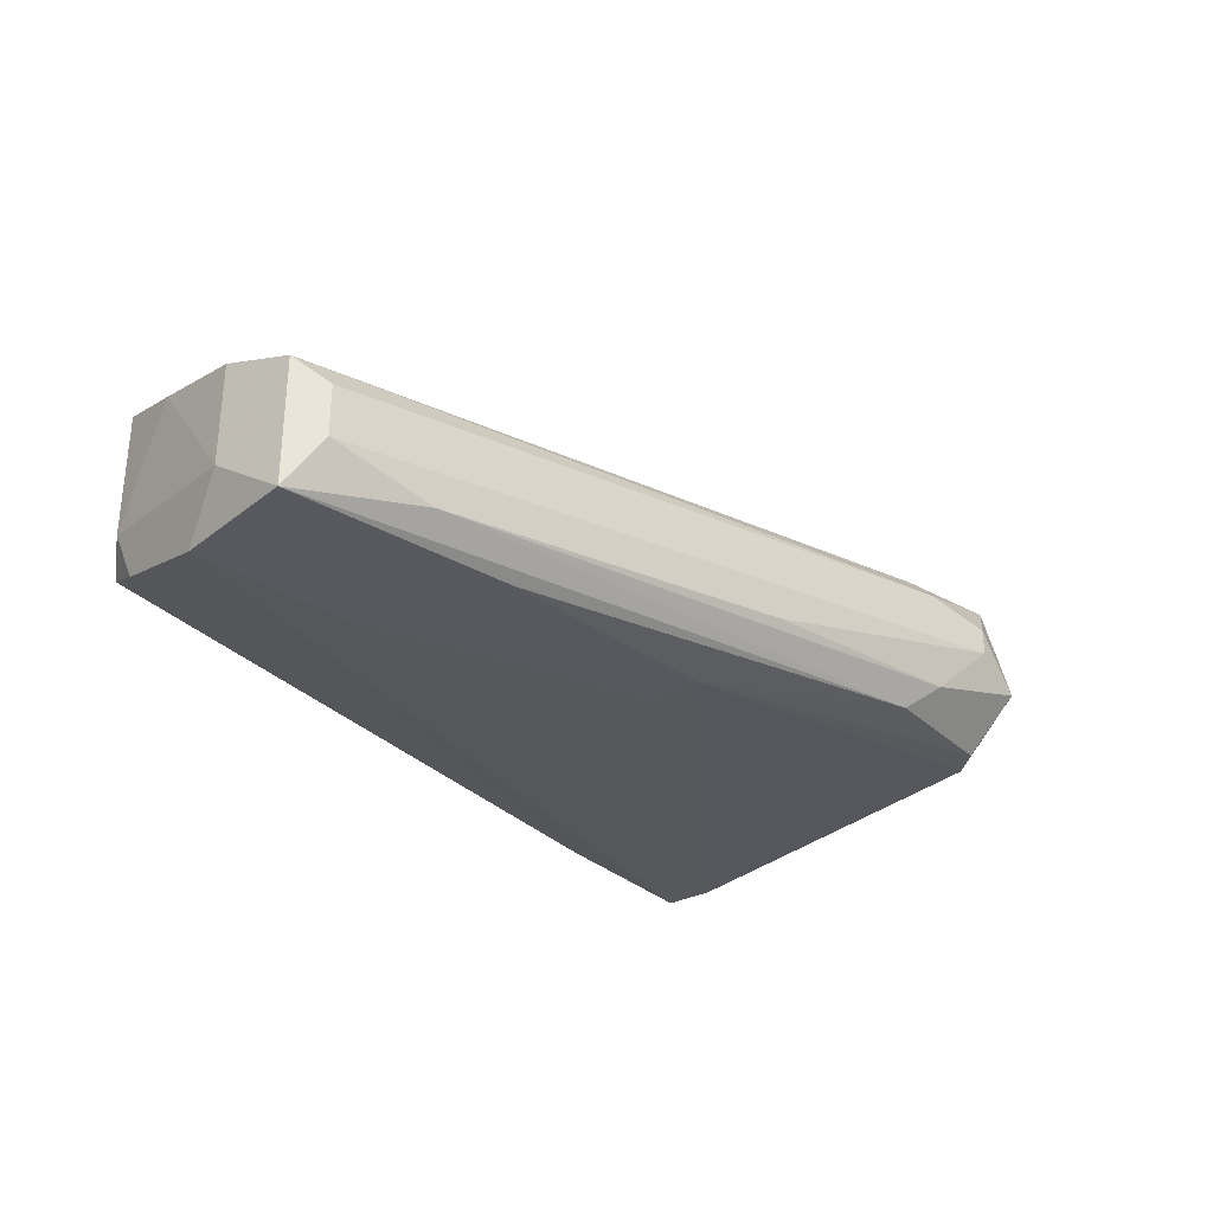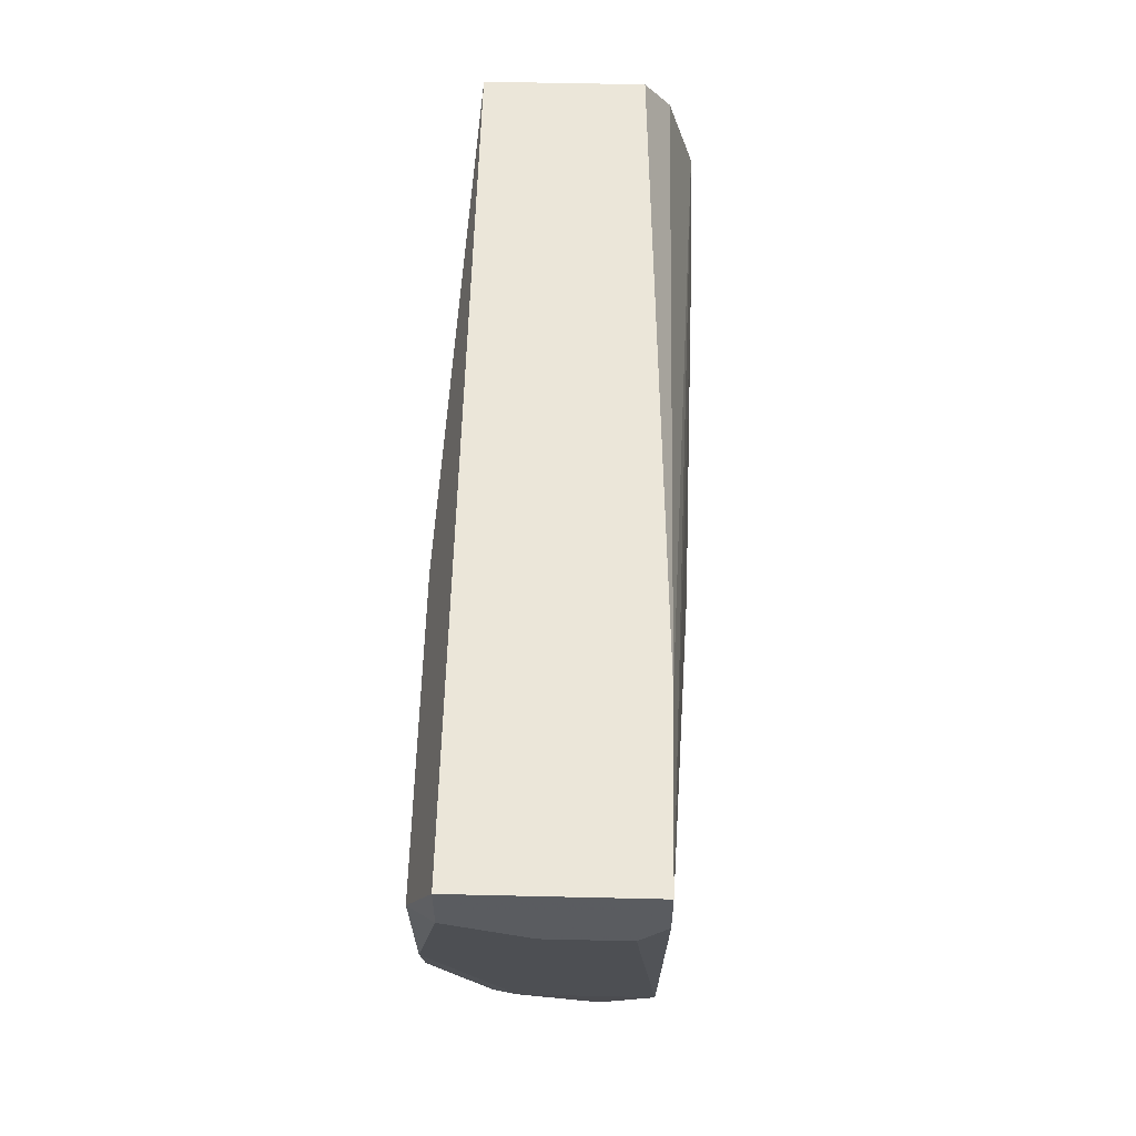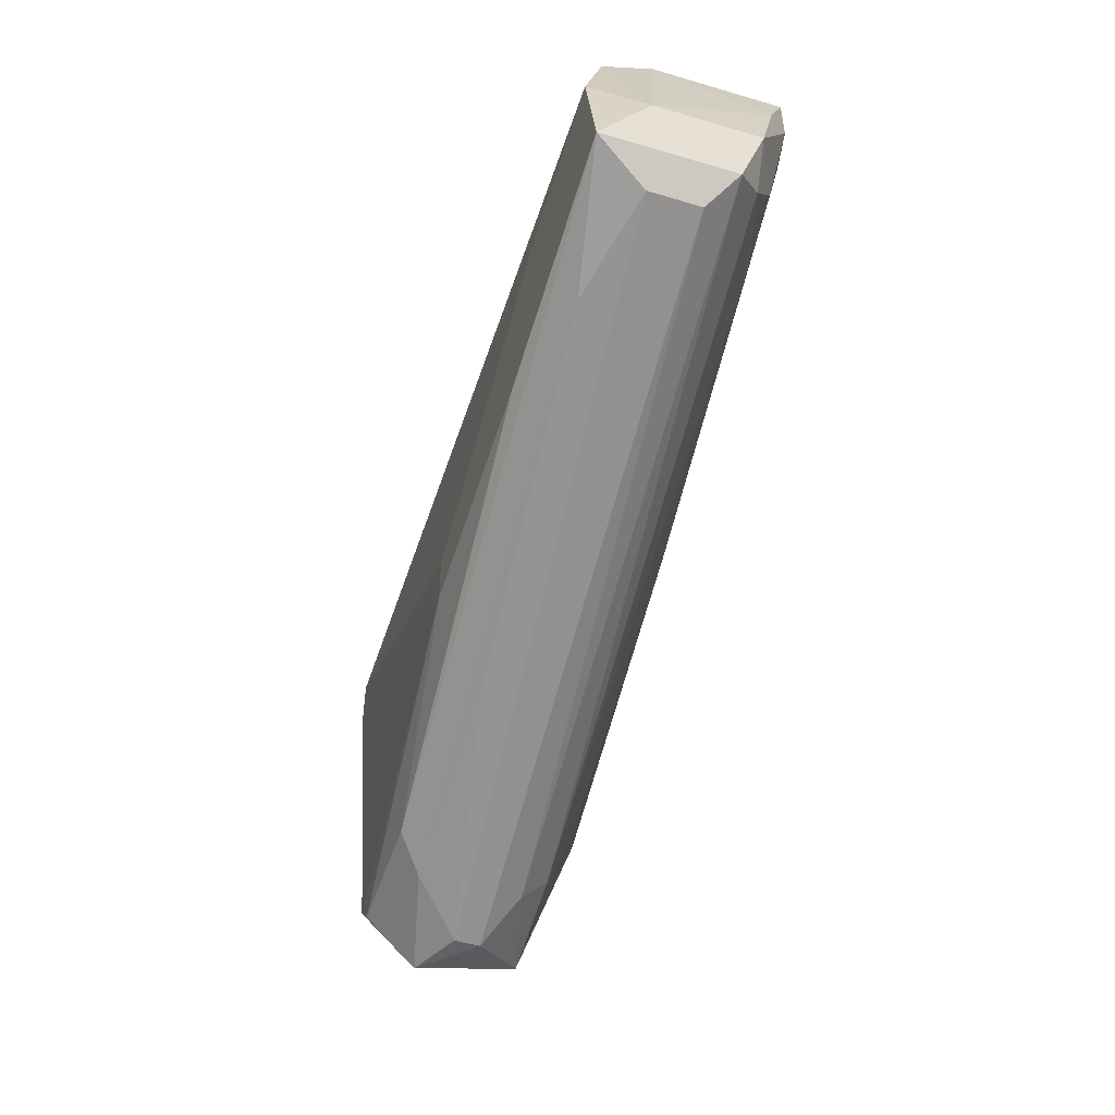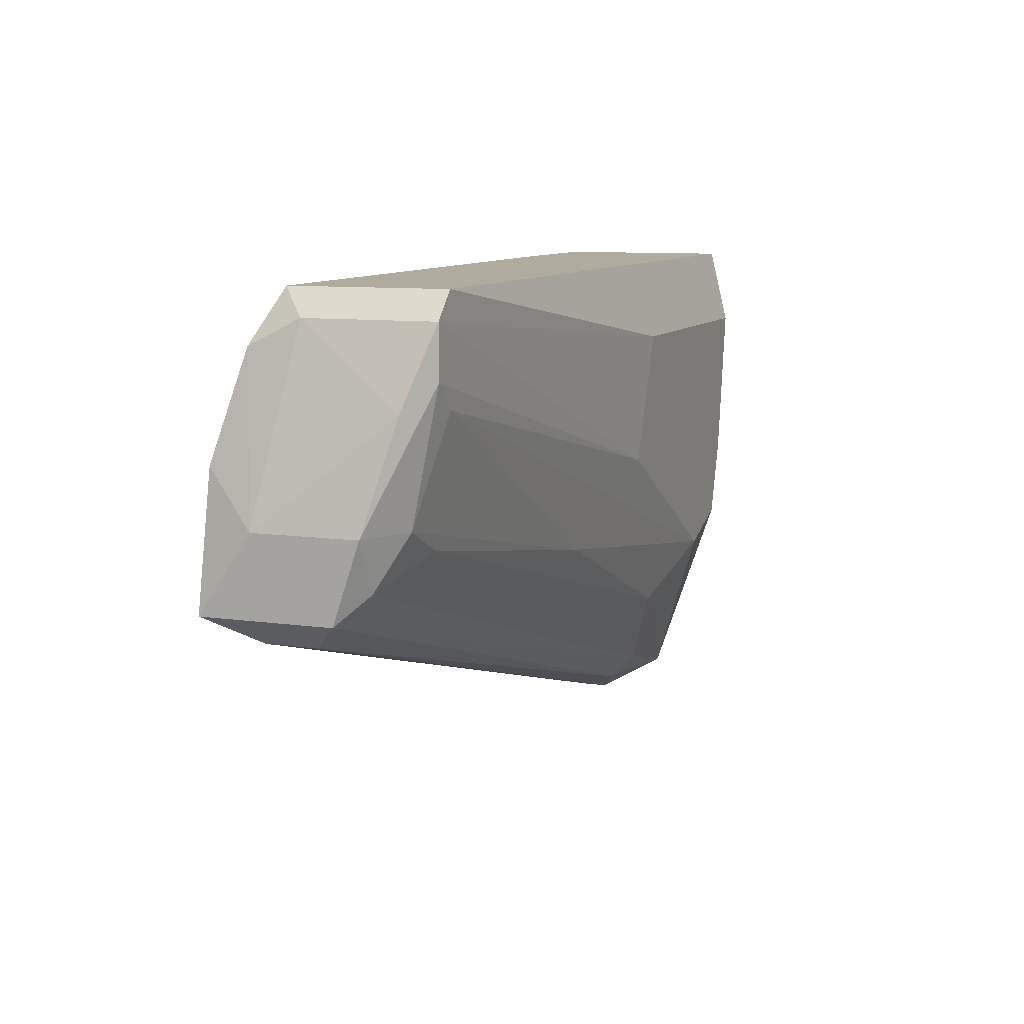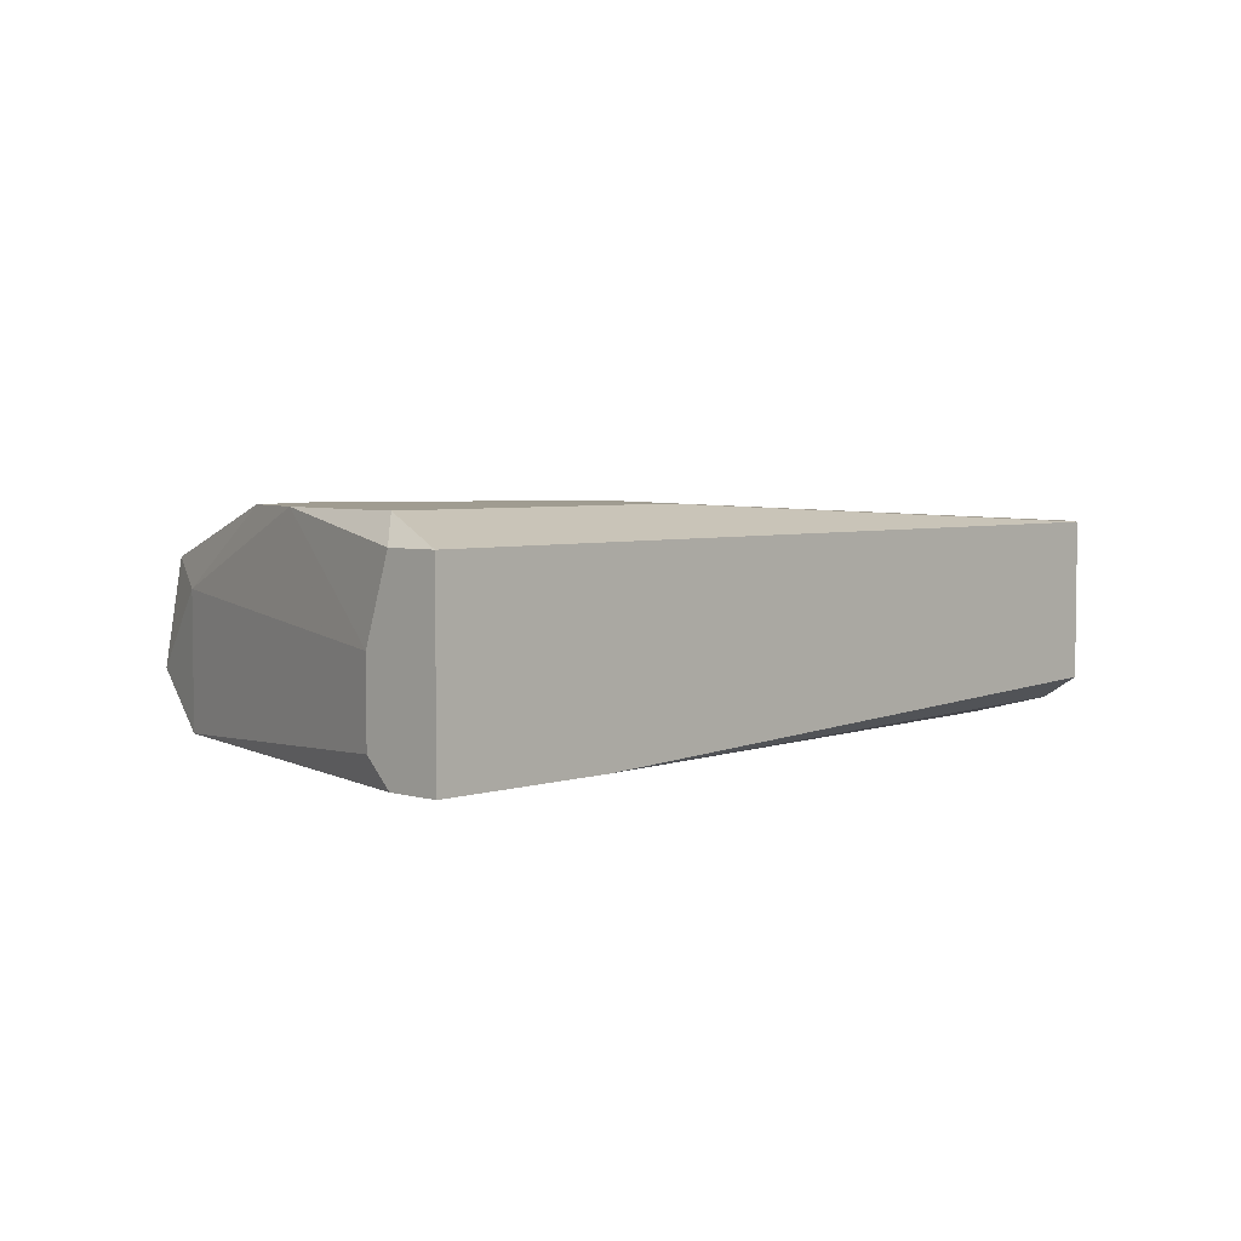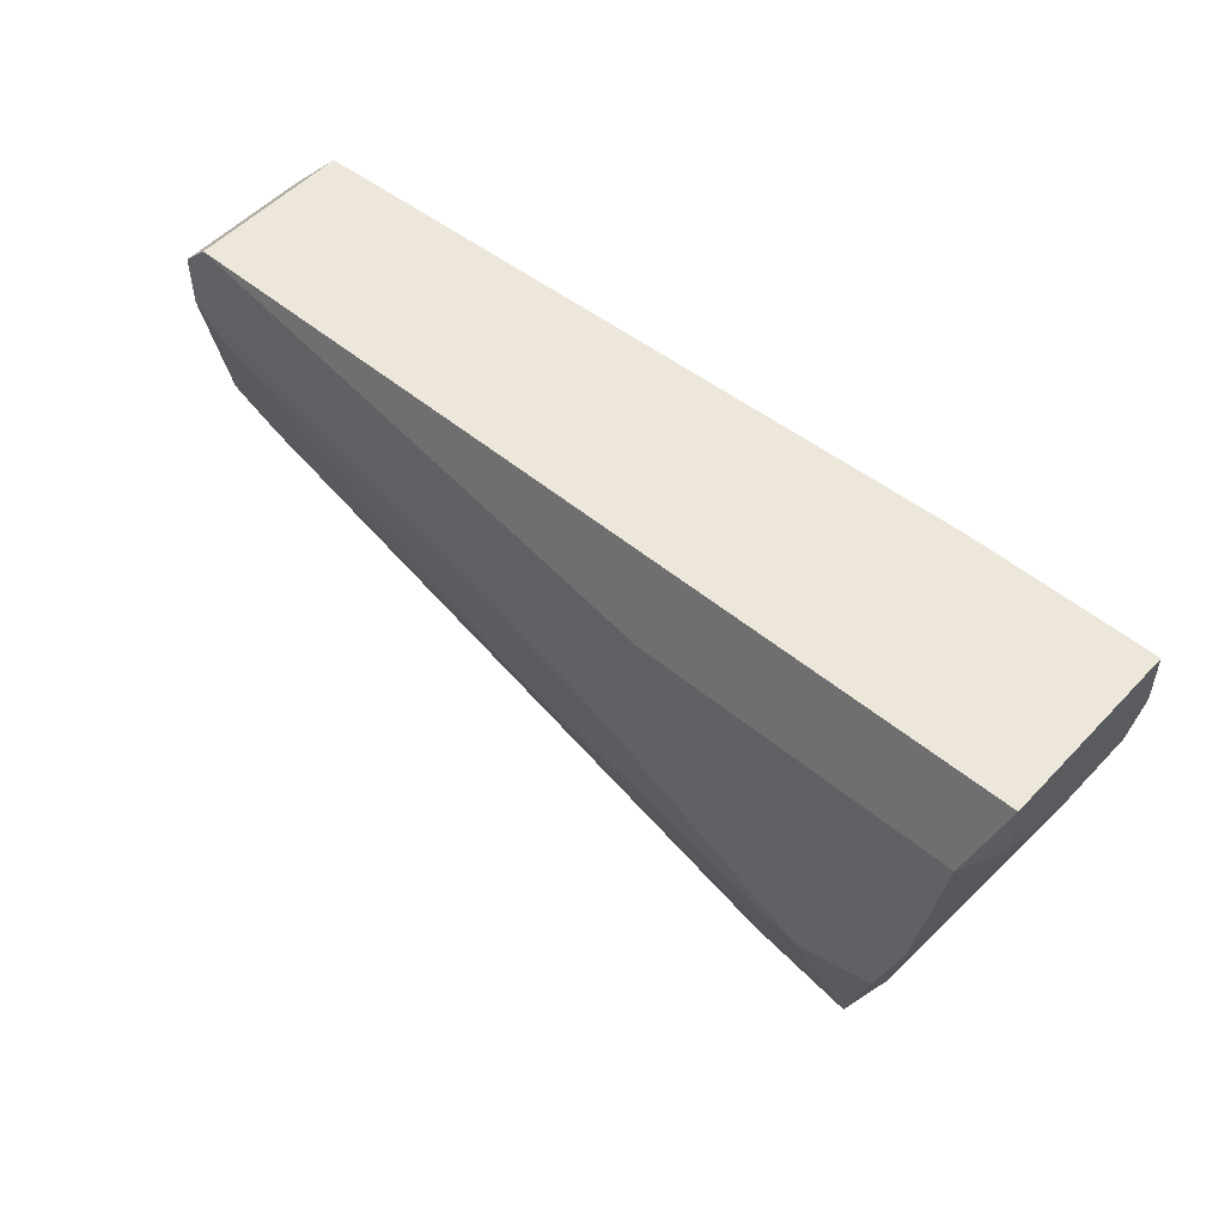
<metadata>
{"format":"obj","ext":"obj","renderer":"f3d","projection":"perspective","resolution":1024,"background":"white","views":[{"elev":-30.4,"azim":-52.9,"up":"+Z"},{"elev":56.5,"azim":91.4,"up":"+Y"},{"elev":-50.5,"azim":-107.9,"up":"+Y"},{"elev":9.6,"azim":-69.3,"up":"+Y"},{"elev":4.4,"azim":133.5,"up":"+Z"},{"elev":52.4,"azim":41.7,"up":"+Y"}]}
</metadata>
<code>
v 0.01267 -0.01025 0.02339
v 0.01166 -0.01632 0.02339
v 0.00863 -0.02642 0.02137
v 0.00863 -0.02743 0.01733
v 0.00863 -0.02541 0.0153
v -0.001482 -0.0153 0.02339
v -0.02169 -0.01934 0.01631
v -0.02169 -0.01934 0.01834
v -0.02169 -0.01732 0.02036
v -0.02169 -0.01328 0.01429
v -0.02169 -0.01126 0.02137
v -0.00653 -0.01833 0.02238
v -0.0227 -0.01833 0.01429
v -0.0227 -0.01833 0.01935
v -0.0227 -0.0153 0.01631
v -0.0227 -0.0153 0.02036
v -0.00451 -0.01934 0.01429
v -0.00451 -0.02136 0.01429
v 0.01368 -0.007216 0.02238
v 0.01368 -0.007216 0.0153
v 0.01368 -0.00924 0.02238
v 0.01368 -0.00924 0.0153
v 0.01368 -0.01025 0.01631
v 0.01368 -0.01025 0.01935
v -0.01765 -0.02035 0.0153
v -0.003506 -0.0244 0.01631
v -0.02068 -0.0153 0.02137
v -0.02068 -0.008229 0.02238
v -0.02068 -0.008229 0.01733
v -0.02068 -0.00924 0.0153
v -0.02068 -0.01025 0.02238
v 0.003575 -0.02237 0.02238
v 0.003575 -0.02541 0.0153
v -0.01563 -0.01429 0.01429
v -0.01866 -0.01632 0.02137
v -0.01361 -0.02035 0.01429
v 0.01065 -0.01934 0.02339
v 0.000537 -0.01025 0.02339
v 0.007618 -0.02035 0.02339
v -0.01967 -0.007216 0.02238
v -0.01967 -0.007216 0.01631
v -0.01967 -0.01126 0.02238
v 0.004587 -0.02642 0.01631
v 0.004587 -0.02642 0.02036
v 0.004587 -0.02541 0.02137
v 0.009638 -0.0244 0.0153
v 0.009638 -0.0244 0.02036
v 0.006607 -0.02743 0.01834
v 0.006607 -0.02743 0.01935
v 0.006607 -0.007216 0.0153
f 42 6 31
f 19 20 41
f 13 10 18
f 1 19 40
f 41 28 40
f 19 41 40
f 20 19 24
f 39 1 6
f 14 13 8
f 1 39 2
f 3 49 4
f 13 14 16
f 1 40 38
f 40 28 38
f 6 1 38
f 28 6 38
f 39 6 42
f 46 24 47
f 24 2 47
f 3 4 47
f 4 46 47
f 18 20 22
f 46 18 22
f 20 24 22
f 42 27 12
f 39 42 12
f 20 18 17
f 18 10 17
f 8 13 7
f 49 8 7
f 49 3 44
f 14 8 44
f 8 49 44
f 3 45 44
f 45 14 44
f 41 20 50
f 20 10 50
f 30 41 50
f 10 30 50
f 10 13 15
f 30 10 15
f 13 16 15
f 14 45 9
f 16 14 9
f 27 16 9
f 10 20 34
f 20 17 34
f 17 10 34
f 39 3 37
f 2 39 37
f 3 47 37
f 47 2 37
f 28 41 29
f 41 30 29
f 30 15 29
f 18 46 5
f 33 18 5
f 46 4 5
f 19 1 21
f 24 19 21
f 1 2 21
f 2 24 21
f 24 46 23
f 46 22 23
f 22 24 23
f 13 33 25
f 26 7 25
f 7 13 25
f 33 5 43
f 5 4 43
f 26 25 43
f 25 33 43
f 3 39 32
f 45 3 32
f 39 12 32
f 32 12 35
f 12 27 35
f 9 45 35
f 27 9 35
f 45 32 35
f 4 49 48
f 7 26 48
f 49 7 48
f 26 43 48
f 43 4 48
f 13 18 36
f 33 13 36
f 18 33 36
f 16 28 11
f 15 16 11
f 28 29 11
f 29 15 11
f 6 28 31
f 28 16 31
f 16 27 31
f 27 42 31

</code>
